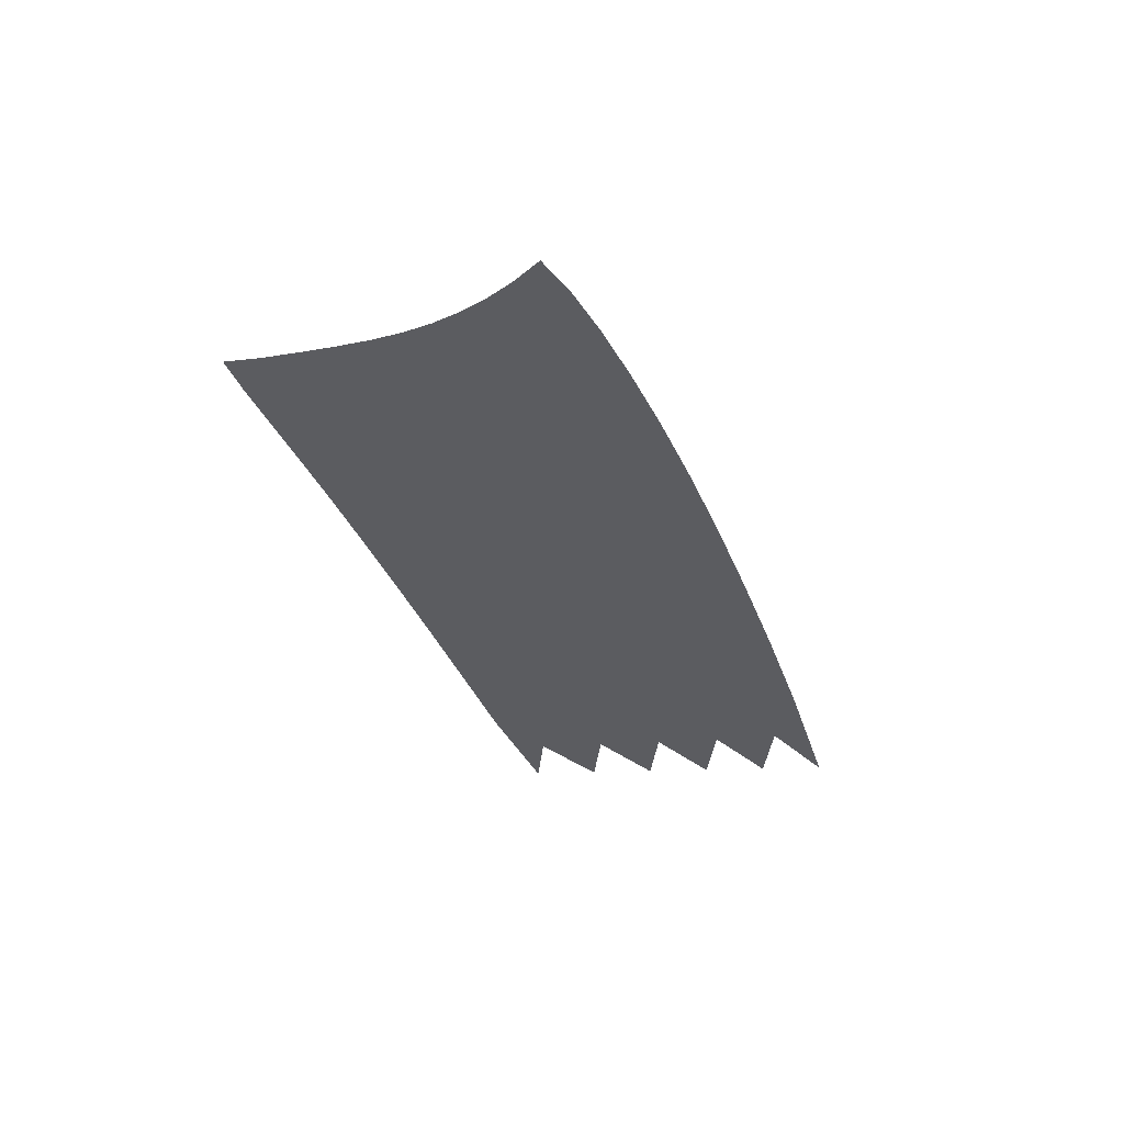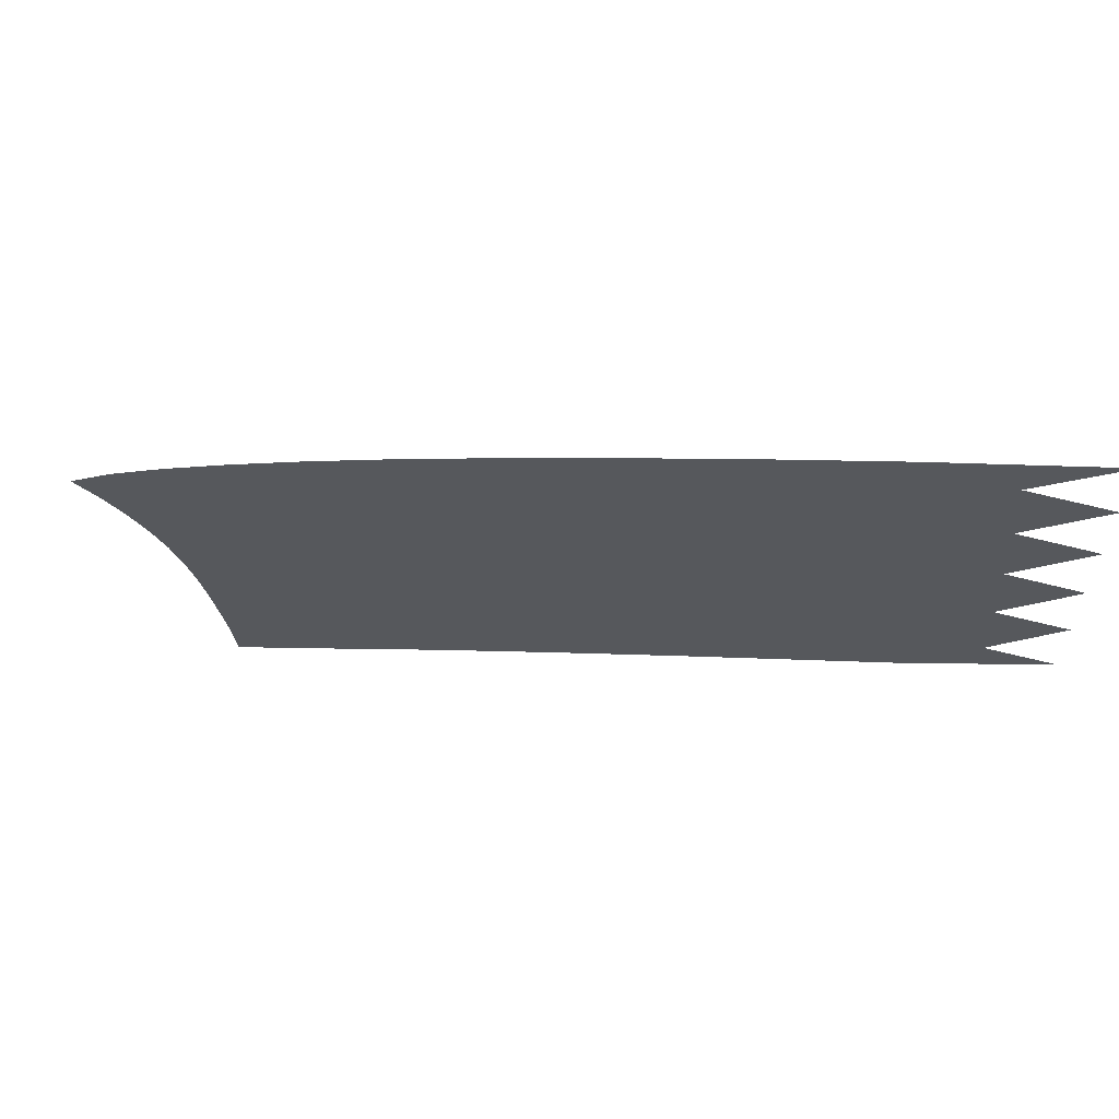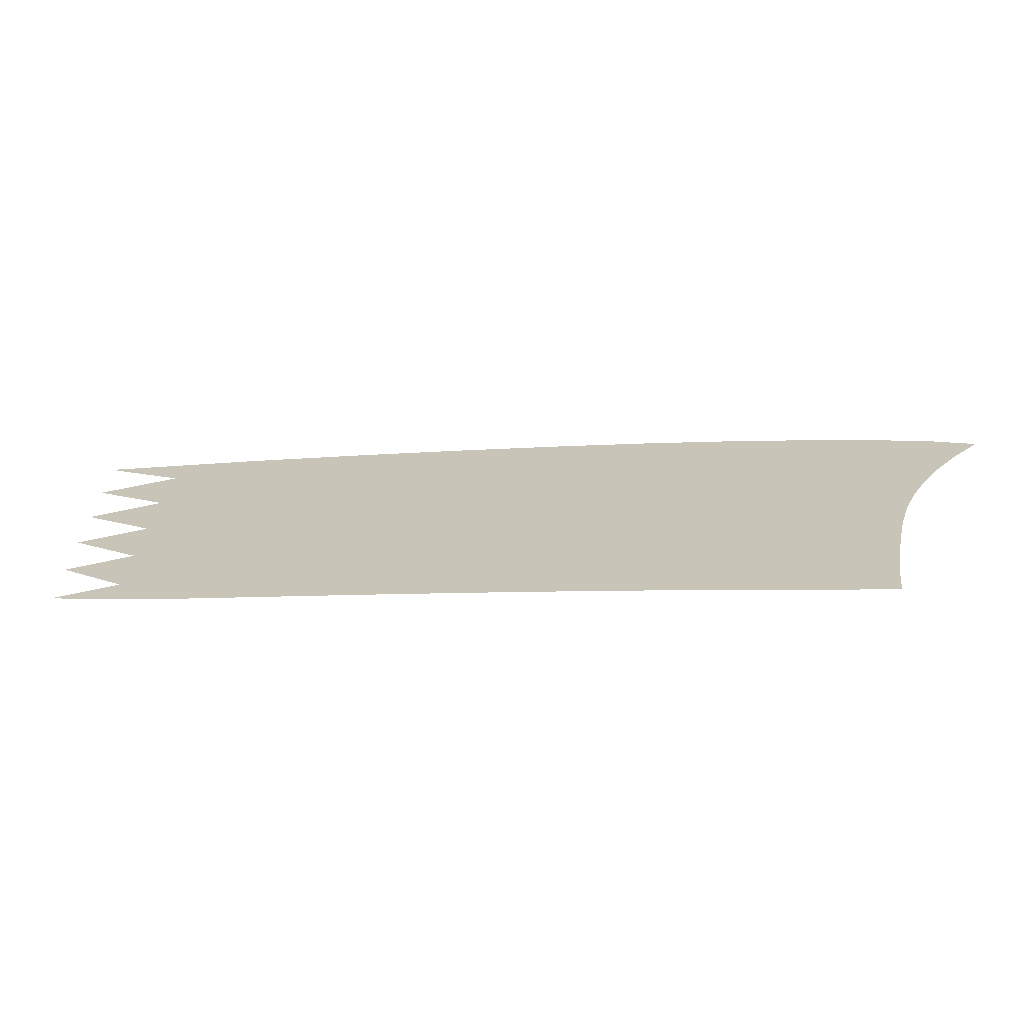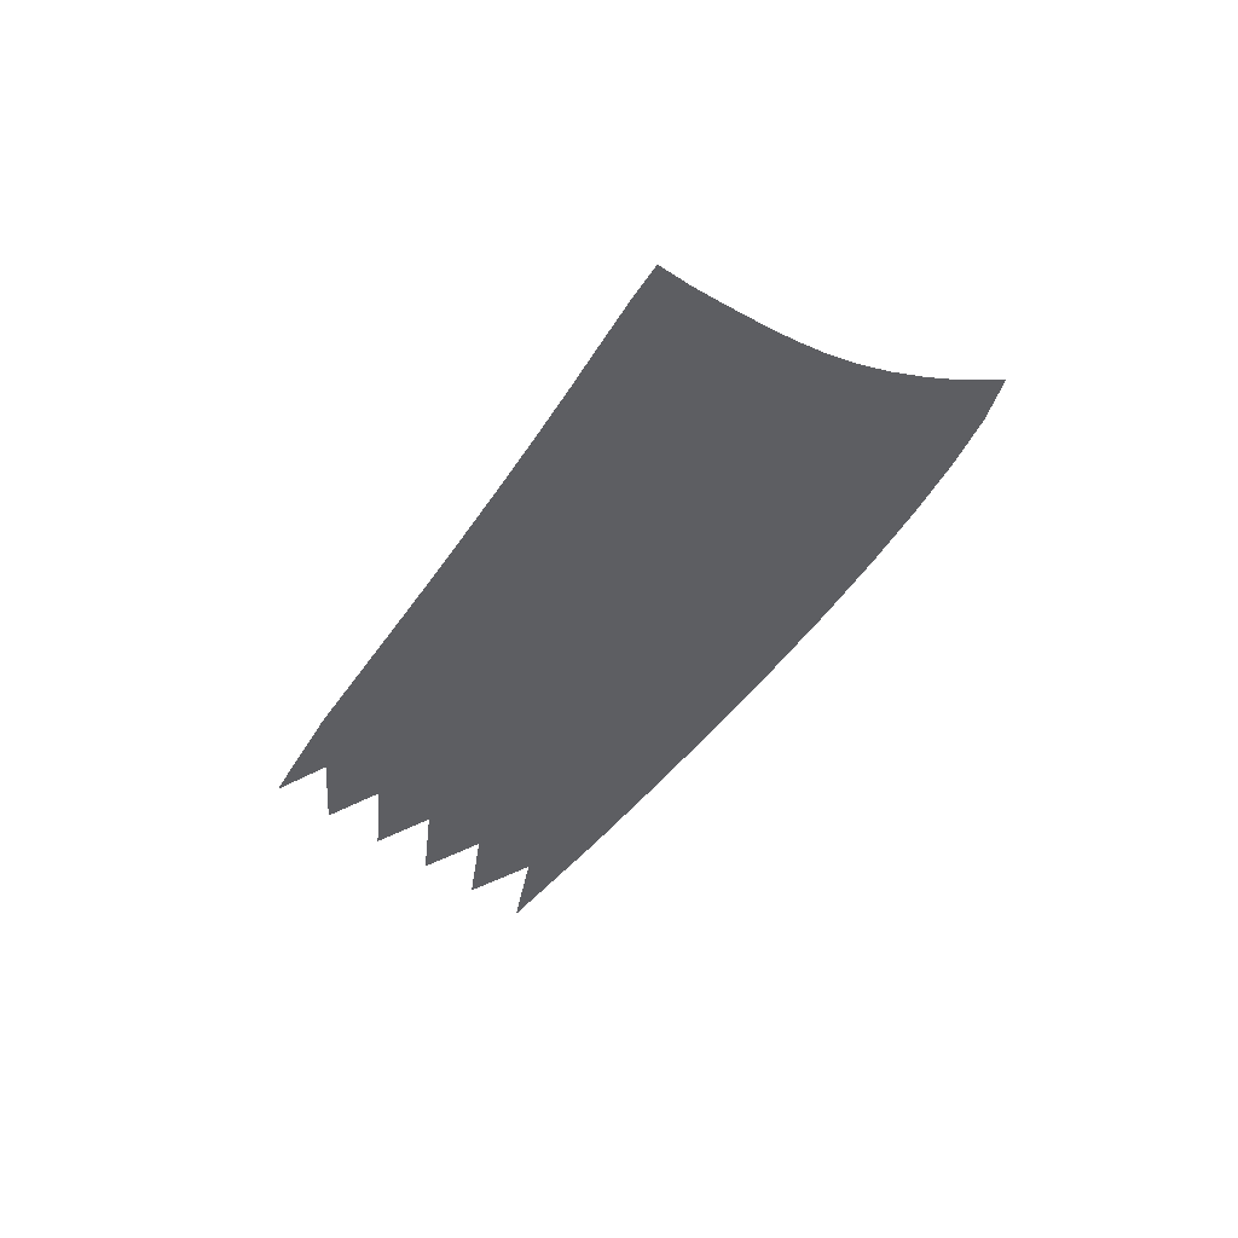
<metadata>
{"format":"obj","ext":"obj","renderer":"f3d","projection":"perspective","resolution":1024,"background":"white","views":[{"elev":-35.0,"azim":92.4,"up":"+Z"},{"elev":61.6,"azim":-169.7,"up":"+Y"},{"elev":-67.7,"azim":9.0,"up":"+Y"},{"elev":-39.3,"azim":44.3,"up":"+Z"}]}
</metadata>
<code>
v  0.008025  9.998  0
v  2.39  9.422  0
v  4.228  8.932  0
v  5.85  8.473  0
v  7.321  8.033  0
v  8.652  7.607  0
v  9.841  7.195  0
v  10.89  6.8  0
v  11.79  6.424  0
v  12.54  6.063  0
v  13.14  5.701  0
v  1.18  9.155  0
v  2.503  8.88  0
v  4.11  8.443  0
v  5.666  8  0
v  7.107  7.569  0
v  8.414  7.153  0
v  9.582  6.754  0
v  10.61  6.373  0
v  11.48  6.015  0
v  12.21  5.677  0
v  12.77  5.345  0
v  0.01435  8.996  0
v  2.186  8.414  0
v  3.93  7.954  0
v  5.49  7.518  0
v  6.911  7.097  0
v  8.195  6.693  0
v  9.34  6.307  0
v  10.34  5.942  0
v  11.2  5.603  0
v  11.92  5.287  0
v  12.47  4.983  0
v  1.097  8.152  0
v  2.344  7.875  0
v  3.871  7.454  0
v  5.36  7.028  0
v  6.744  6.616  0
v  8.001  6.222  0
v  9.124  5.849  0
v  10.11  5.501  0
v  10.96  5.18  0
v  11.66  4.886  0
v  12.22  4.614  0
v  0.01341  7.996  0
v  2.073  7.41  0
v  3.738  6.955  0
v  5.233  6.531  0
v  6.598  6.126  0
v  7.834  5.742  0
v  8.939  5.38  0
v  9.91  5.045  0
v  10.75  4.74  0
v  11.45  4.469  0
v  12.02  4.23  0
v  1.045  7.148  0
v  2.244  6.867  0
v  3.713  6.448  0
v  5.147  6.029  0
v  6.481  5.629  0
v  7.697  5.251  0
v  8.786  4.899  0
v  9.745  4.574  0
v  10.57  4.283  0
v  11.28  4.03  0
v  11.86  3.823  0
v  0.01281  6.996  0
v  2.001  6.399  0
v  3.612  5.942  0
v  5.06  5.522  0
v  6.383  5.125  0
v  7.584  4.753  0
v  8.661  4.408  0
v  9.612  4.091  0
v  10.44  3.809  0
v  11.14  3.57  0
v  11.73  3.387  0
v  1.011  6.142  0
v  2.179  5.854  0
v  3.608  5.43  0
v  5.005  5.012  0
v  6.307  4.618  0
v  7.494  4.25  0
v  8.56  3.909  0
v  9.503  3.598  0
v  10.33  3.322  0
v  11.03  3.091  0
v  11.62  2.921  0
v  0.01236  5.996  0
v  1.946  5.385  0
v  3.52  4.922  0
v  4.94  4.501  0
v  6.238  4.108  0
v  7.417  3.744  0
v  8.474  3.407  0
v  9.411  3.099  0
v  10.23  2.825  0
v  10.93  2.596  0
v  11.53  2.43  0
v  0.9776  5.135  0
v  2.11  4.833  0
v  3.514  4.407  0
v  4.893  3.991  0
v  6.179  3.6  0
v  7.35  3.237  0
v  8.398  2.903  0
v  9.327  2.598  0
v  10.14  2.324  0
v  10.84  2.091  0
v  11.44  1.924  0
v  0.005976  4.998  0
v  1.846  4.356  0
v  3.406  3.9  0
v  4.822  3.484  0
v  6.116  3.094  0
v  7.285  2.733  0
v  8.328  2.401  0
v  9.249  2.097  0
v  10.06  1.821  0
v  10.77  1.583  0
v  11.38  1.396  0
f 1 2 13
f 1 13 12
f 2 3 14
f 2 14 13
f 3 4 15
f 3 15 14
f 4 5 16
f 4 16 15
f 5 6 17
f 5 17 16
f 6 7 18
f 6 18 17
f 7 8 19
f 7 19 18
f 8 9 20
f 8 20 19
f 9 10 21
f 9 21 20
f 10 11 22
f 10 22 21
f 12 13 24
f 12 24 23
f 13 14 25
f 13 25 24
f 14 15 26
f 14 26 25
f 15 16 27
f 15 27 26
f 16 17 28
f 16 28 27
f 17 18 29
f 17 29 28
f 18 19 30
f 18 30 29
f 19 20 31
f 19 31 30
f 20 21 32
f 20 32 31
f 21 22 33
f 21 33 32
f 23 24 35
f 23 35 34
f 24 25 36
f 24 36 35
f 25 26 37
f 25 37 36
f 26 27 38
f 26 38 37
f 27 28 39
f 27 39 38
f 28 29 40
f 28 40 39
f 29 30 41
f 29 41 40
f 30 31 42
f 30 42 41
f 31 32 43
f 31 43 42
f 32 33 44
f 32 44 43
f 34 35 46
f 34 46 45
f 35 36 47
f 35 47 46
f 36 37 48
f 36 48 47
f 37 38 49
f 37 49 48
f 38 39 50
f 38 50 49
f 39 40 51
f 39 51 50
f 40 41 52
f 40 52 51
f 41 42 53
f 41 53 52
f 42 43 54
f 42 54 53
f 43 44 55
f 43 55 54
f 45 46 57
f 45 57 56
f 46 47 58
f 46 58 57
f 47 48 59
f 47 59 58
f 48 49 60
f 48 60 59
f 49 50 61
f 49 61 60
f 50 51 62
f 50 62 61
f 51 52 63
f 51 63 62
f 52 53 64
f 52 64 63
f 53 54 65
f 53 65 64
f 54 55 66
f 54 66 65
f 56 57 68
f 56 68 67
f 57 58 69
f 57 69 68
f 58 59 70
f 58 70 69
f 59 60 71
f 59 71 70
f 60 61 72
f 60 72 71
f 61 62 73
f 61 73 72
f 62 63 74
f 62 74 73
f 63 64 75
f 63 75 74
f 64 65 76
f 64 76 75
f 65 66 77
f 65 77 76
f 67 68 79
f 67 79 78
f 68 69 80
f 68 80 79
f 69 70 81
f 69 81 80
f 70 71 82
f 70 82 81
f 71 72 83
f 71 83 82
f 72 73 84
f 72 84 83
f 73 74 85
f 73 85 84
f 74 75 86
f 74 86 85
f 75 76 87
f 75 87 86
f 76 77 88
f 76 88 87
f 78 79 90
f 78 90 89
f 79 80 91
f 79 91 90
f 80 81 92
f 80 92 91
f 81 82 93
f 81 93 92
f 82 83 94
f 82 94 93
f 83 84 95
f 83 95 94
f 84 85 96
f 84 96 95
f 85 86 97
f 85 97 96
f 86 87 98
f 86 98 97
f 87 88 99
f 87 99 98
f 89 90 101
f 89 101 100
f 90 91 102
f 90 102 101
f 91 92 103
f 91 103 102
f 92 93 104
f 92 104 103
f 93 94 105
f 93 105 104
f 94 95 106
f 94 106 105
f 95 96 107
f 95 107 106
f 96 97 108
f 96 108 107
f 97 98 109
f 97 109 108
f 98 99 110
f 98 110 109
f 100 101 112
f 100 112 111
f 101 102 113
f 101 113 112
f 102 103 114
f 102 114 113
f 103 104 115
f 103 115 114
f 104 105 116
f 104 116 115
f 105 106 117
f 105 117 116
f 106 107 118
f 106 118 117
f 107 108 119
f 107 119 118
f 108 109 120
f 108 120 119
f 109 110 121
f 109 121 120

</code>
